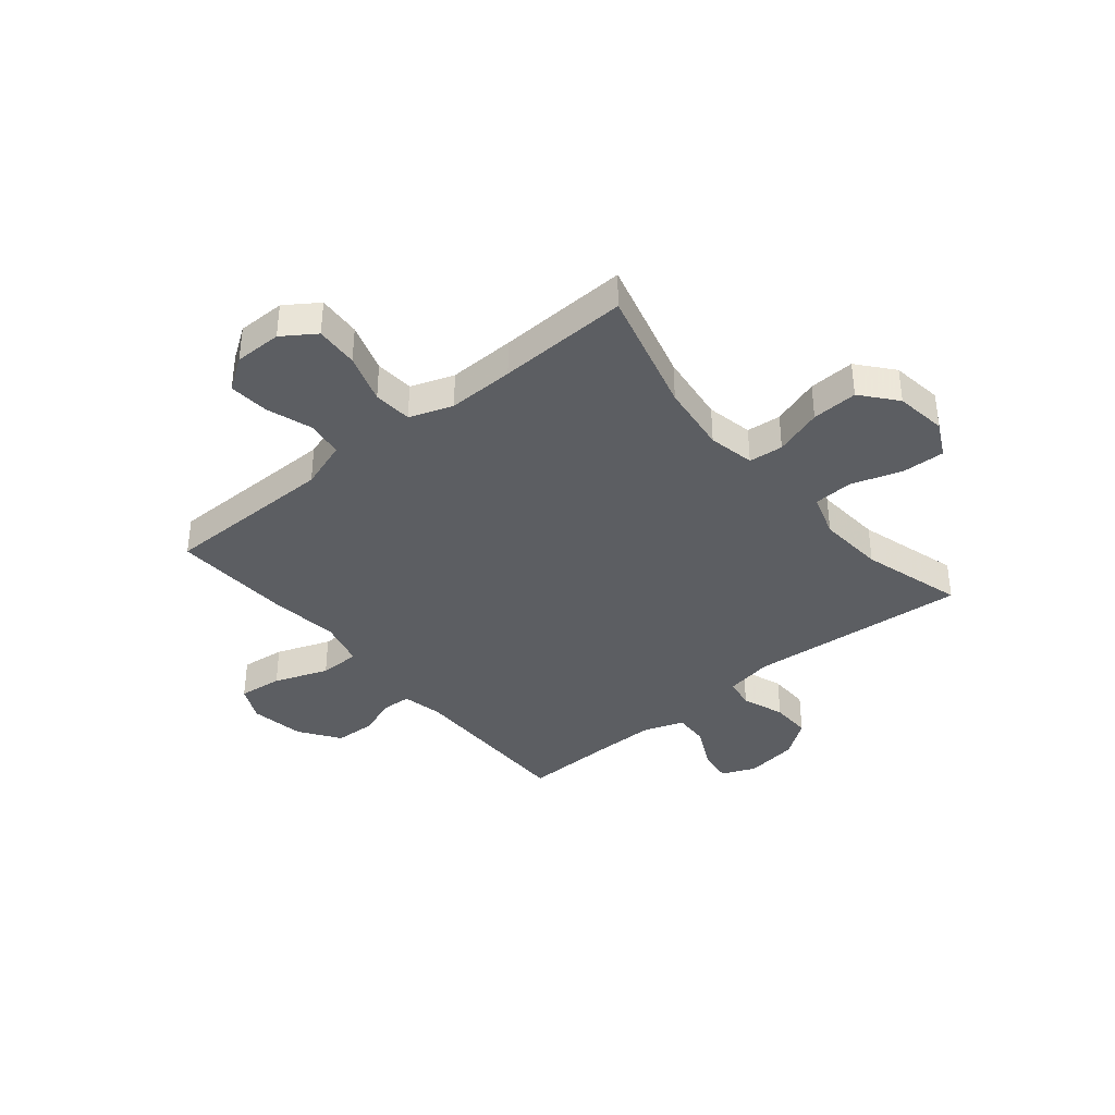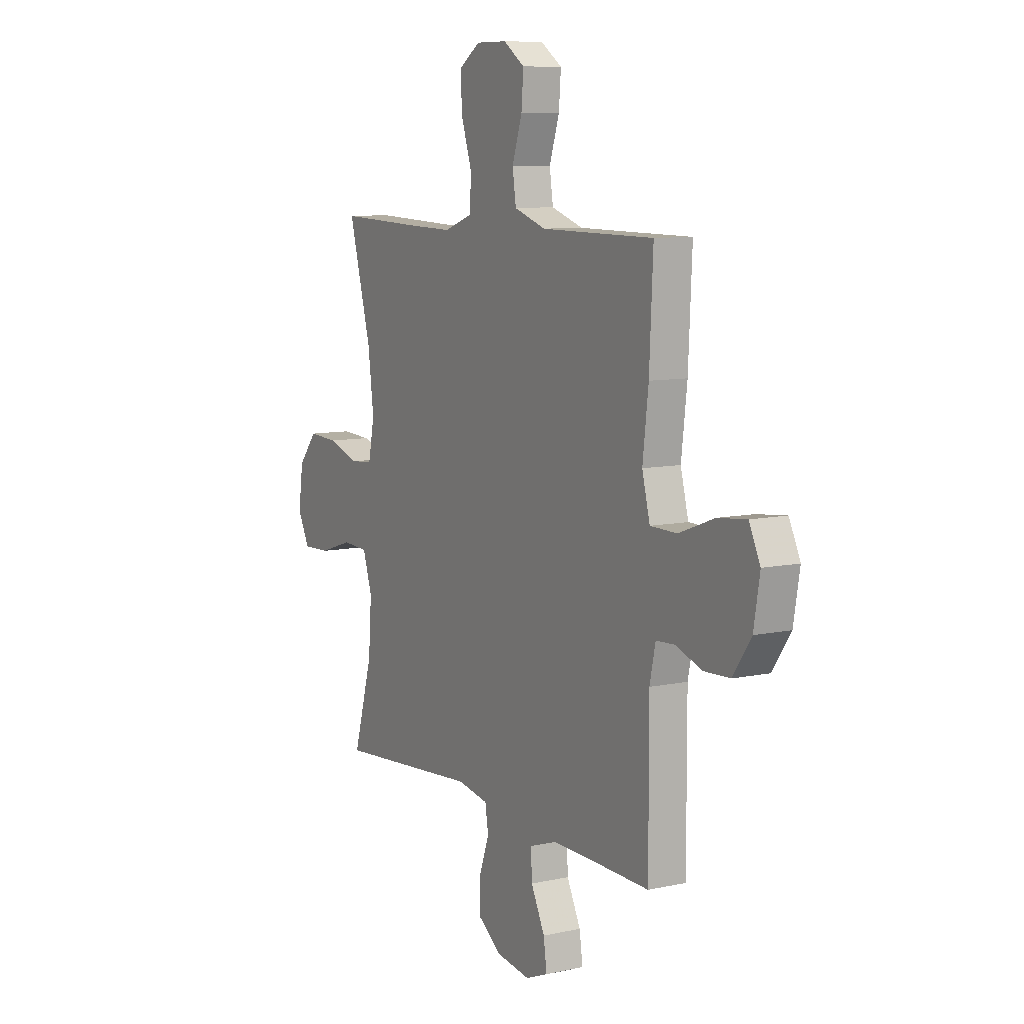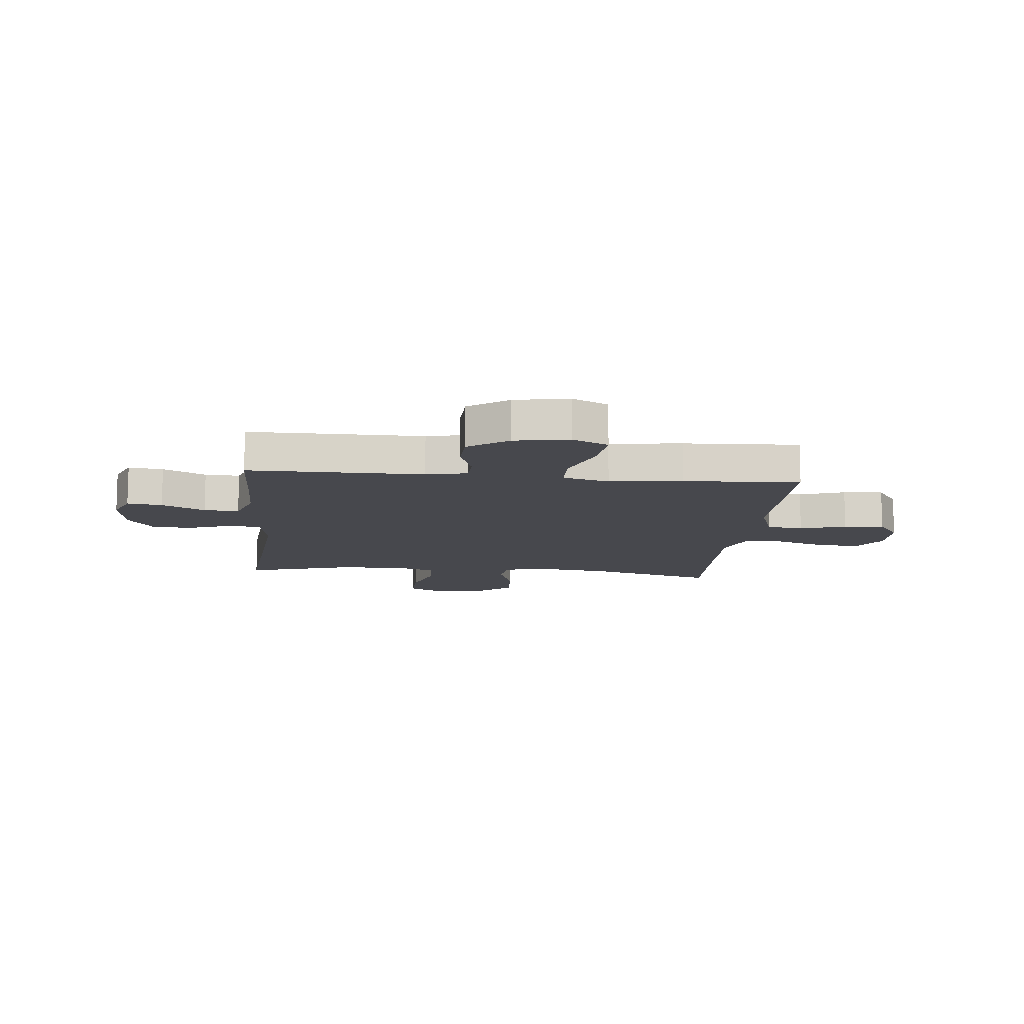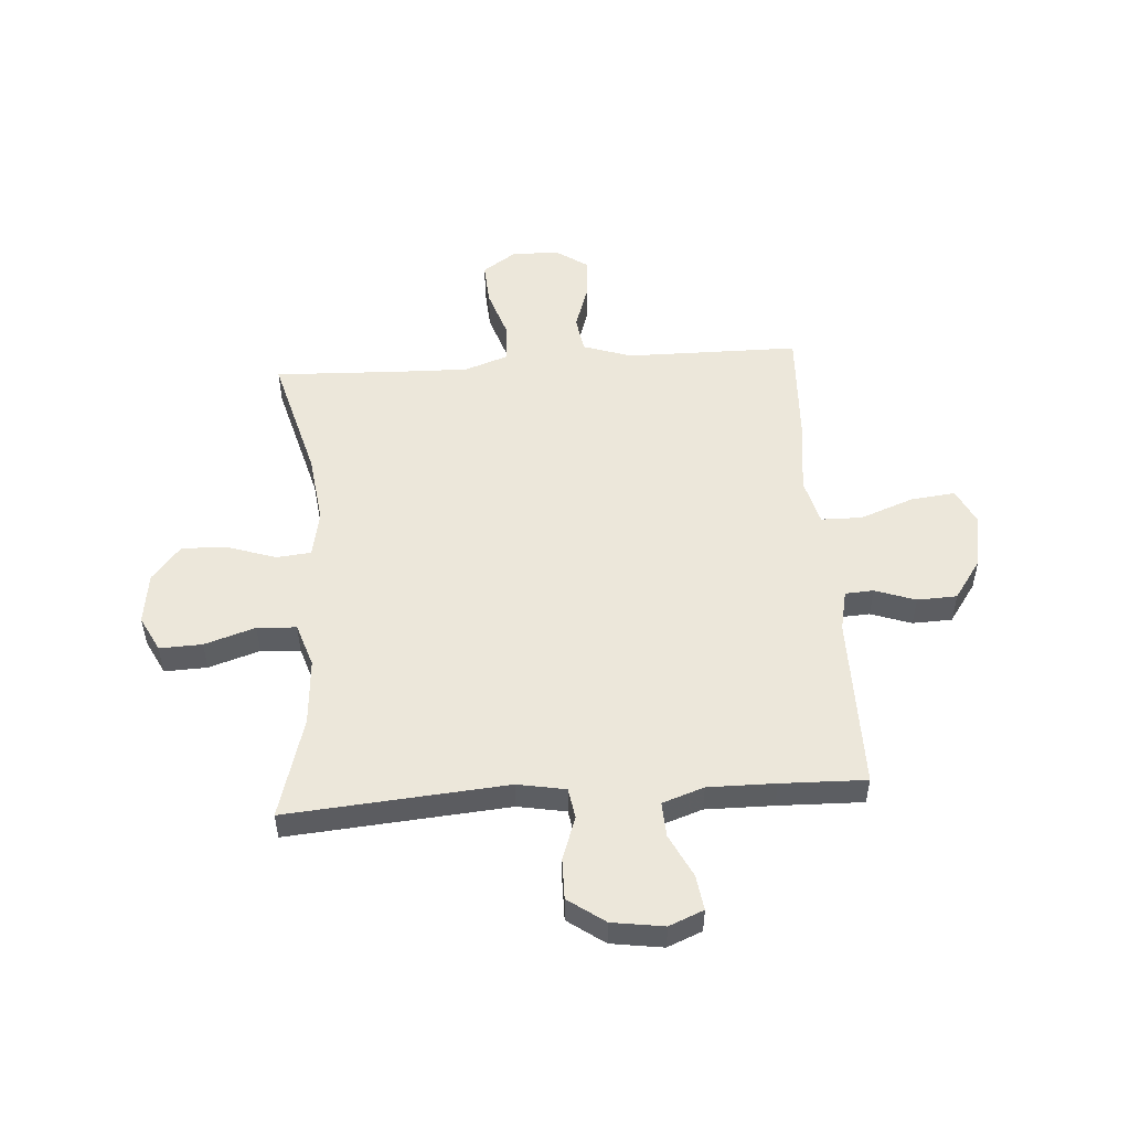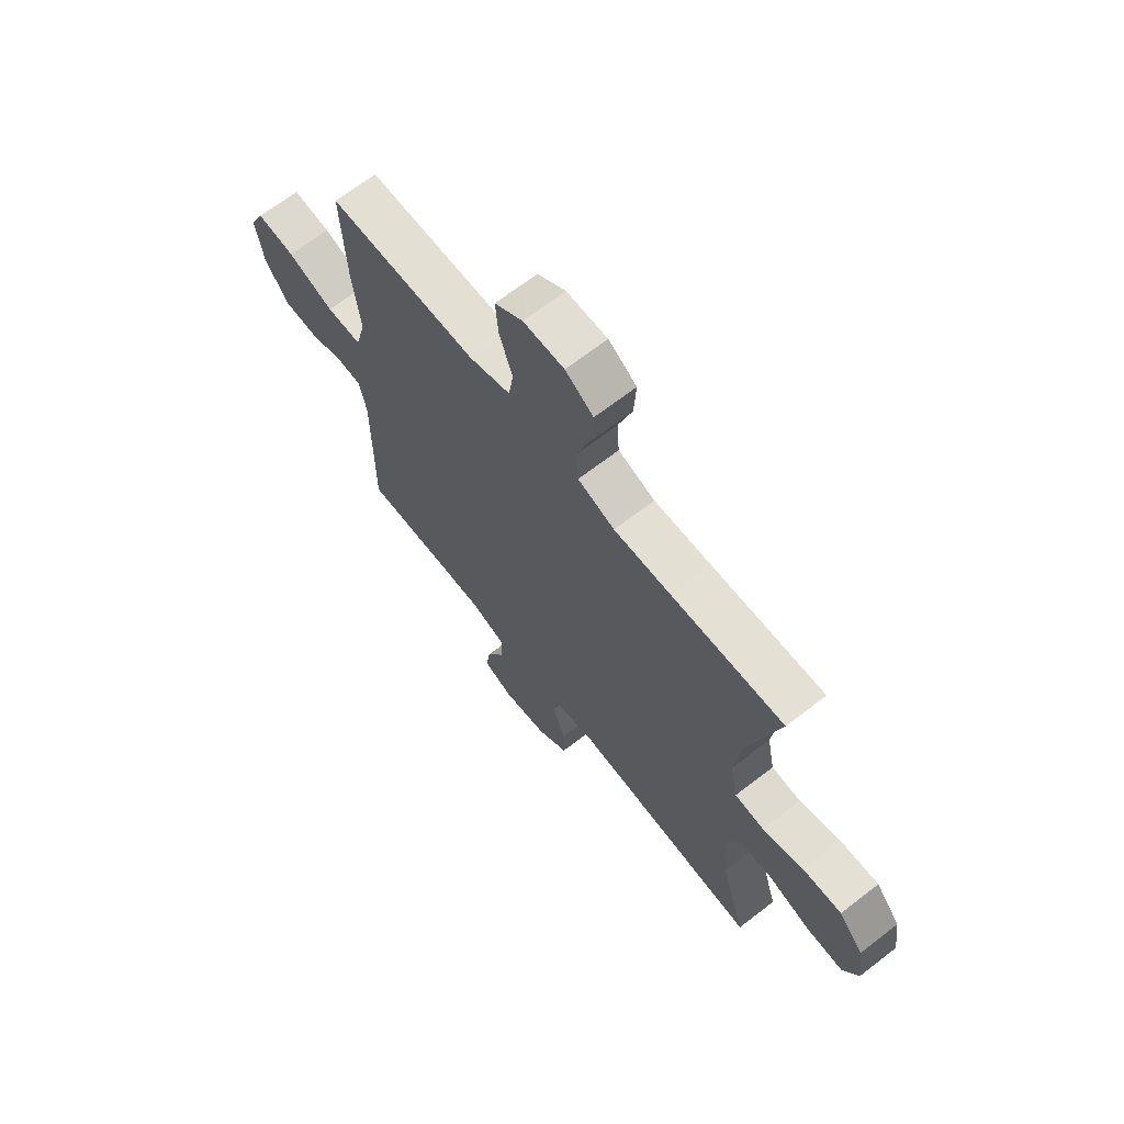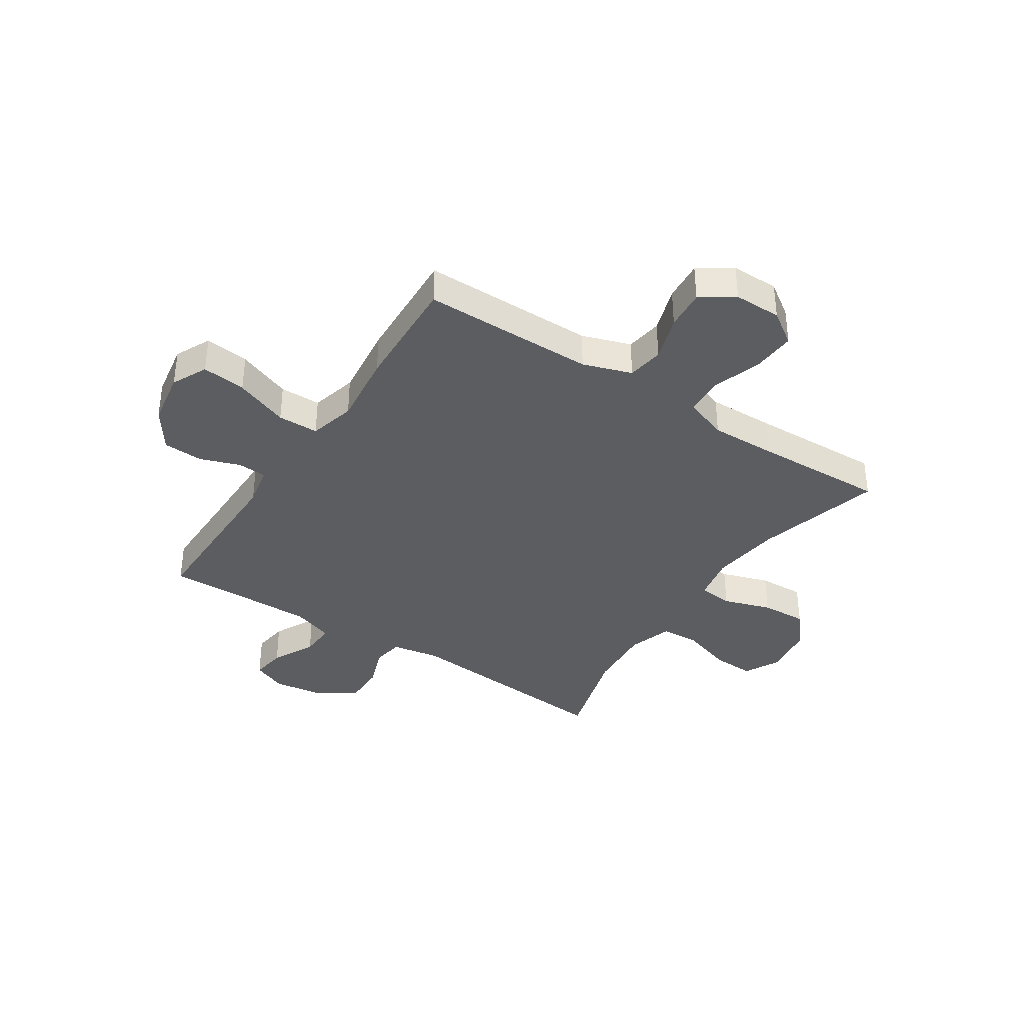
<metadata>
{"format":"obj","ext":"obj","renderer":"f3d","projection":"perspective","resolution":1024,"background":"white","views":[{"elev":-37.8,"azim":39.6,"up":"+Y"},{"elev":8.9,"azim":-120.1,"up":"+Z"},{"elev":-11.8,"azim":-95.6,"up":"+Y"},{"elev":51.9,"azim":176.0,"up":"+Y"},{"elev":67.3,"azim":52.1,"up":"+Z"},{"elev":-37.2,"azim":-33.3,"up":"+Y"}]}
</metadata>
<code>
v 0.5 0.07 0.5
v 0.437 0.07 0.268
v 0.421 0.07 0.14
v 0.438 0.07 0.055
v 0.501 0.07 0.049
v 0.589 0.07 0.078
v 0.673 0.07 0.082
v 0.726 0.07 0.018
v 0.739 0.07 -0.076
v 0.706 0.07 -0.141
v 0.628 0.07 -0.138
v 0.535 0.07 -0.108
v 0.463 0.07 -0.112
v 0.437 0.07 -0.192
v 0.446 0.07 -0.314
v 0.5 0.07 -0.5
v 0.097 0.07 -0.467
v 0.009 0.07 -0.483
v 0 0.07 -0.539
v 0.028 0.07 -0.617
v 0.029 0.07 -0.692
v -0.038 0.07 -0.74
v -0.133 0.07 -0.754
v -0.196 0.07 -0.728
v -0.187 0.07 -0.664
v -0.148 0.07 -0.585
v -0.145 0.07 -0.521
v -0.221 0.07 -0.495
v -0.344 0.07 -0.496
v -0.5 0.07 -0.5
v -0.499 0.07 -0.18
v -0.515 0.07 -0.105
v -0.567 0.07 -0.102
v -0.641 0.07 -0.128
v -0.714 0.07 -0.125
v -0.765 0.07 -0.052
v -0.782 0.07 0.048
v -0.751 0.07 0.113
v -0.67 0.07 0.104
v -0.571 0.07 0.067
v -0.496 0.07 0.068
v -0.474 0.07 0.153
v -0.49 0.07 0.287
v -0.5 0.07 0.5
v -0.316 0.07 0.501
v -0.183 0.07 0.502
v -0.094 0.07 0.532
v -0.084 0.07 0.599
v -0.112 0.07 0.683
v -0.118 0.07 0.757
v -0.058 0.07 0.798
v 0.029 0.07 0.798
v 0.089 0.07 0.757
v 0.084 0.07 0.678
v 0.054 0.07 0.587
v 0.059 0.07 0.516
v 0.138 0.07 0.488
v 0.26 0.07 0.491
v 0.5 0 0.5
v 0.437 0 0.268
v 0.421 0 0.14
v 0.438 0 0.055
v 0.501 0 0.049
v 0.589 0 0.078
v 0.673 0 0.082
v 0.726 0 0.018
v 0.739 0 -0.076
v 0.706 0 -0.141
v 0.628 0 -0.138
v 0.535 0 -0.108
v 0.463 0 -0.112
v 0.437 0 -0.192
v 0.446 0 -0.314
v 0.5 0 -0.5
v 0.097 0 -0.467
v 0.009 0 -0.483
v 0 0 -0.539
v 0.028 0 -0.617
v 0.029 0 -0.692
v -0.038 0 -0.74
v -0.133 0 -0.754
v -0.196 0 -0.728
v -0.187 0 -0.664
v -0.148 0 -0.585
v -0.145 0 -0.521
v -0.221 0 -0.495
v -0.344 0 -0.496
v -0.5 0 -0.5
v -0.499 0 -0.18
v -0.515 0 -0.105
v -0.567 0 -0.102
v -0.641 0 -0.128
v -0.714 0 -0.125
v -0.765 0 -0.052
v -0.782 0 0.048
v -0.751 0 0.113
v -0.67 0 0.104
v -0.571 0 0.067
v -0.496 0 0.068
v -0.474 0 0.153
v -0.49 0 0.287
v -0.5 0 0.5
v -0.316 0 0.501
v -0.183 0 0.502
v -0.094 0 0.532
v -0.084 0 0.599
v -0.112 0 0.683
v -0.118 0 0.757
v -0.058 0 0.798
v 0.029 0 0.798
v 0.089 0 0.757
v 0.084 0 0.678
v 0.054 0 0.587
v 0.059 0 0.516
v 0.138 0 0.488
v 0.26 0 0.491
f 52 53 54 55
f 52 55 56
f 51 52 56
f 48 49 50 51
f 48 51 56
f 47 48 56
f 46 47 56 57
f 42 43 44 45
f 41 42 45 46
f 37 38 39 40
f 37 40 41
f 36 37 41
f 33 34 35 36
f 32 33 36 41
f 31 32 41 46
f 29 30 31 46
f 23 24 25 26
f 23 26 27
f 22 23 27
f 19 20 21 22
f 18 19 22 27
f 15 16 17
f 14 15 17 18
f 13 14 18 27
f 9 10 11 12
f 9 12 13
f 8 9 13
f 5 6 7 8
f 4 5 8 13
f 3 4 13 27
f 58 1 2
f 57 58 2 3
f 28 29 46 57
f 3 27 28 57
f 113 112 111 110
f 114 113 110
f 114 110 109
f 109 108 107 106
f 114 109 106
f 114 106 105
f 115 114 105 104
f 103 102 101 100
f 104 103 100 99
f 98 97 96 95
f 99 98 95
f 99 95 94
f 94 93 92 91
f 99 94 91 90
f 104 99 90 89
f 104 89 88 87
f 84 83 82 81
f 85 84 81
f 85 81 80
f 80 79 78 77
f 85 80 77 76
f 75 74 73
f 76 75 73 72
f 85 76 72 71
f 70 69 68 67
f 71 70 67
f 71 67 66
f 66 65 64 63
f 71 66 63 62
f 85 71 62 61
f 60 59 116
f 61 60 116 115
f 115 104 87 86
f 115 86 85 61
f 1 59 60 2
f 2 60 61 3
f 3 61 62 4
f 4 62 63 5
f 5 63 64 6
f 6 64 65 7
f 7 65 66 8
f 8 66 67 9
f 9 67 68 10
f 10 68 69 11
f 11 69 70 12
f 12 70 71 13
f 13 71 72 14
f 14 72 73 15
f 15 73 74 16
f 16 74 75 17
f 17 75 76 18
f 18 76 77 19
f 19 77 78 20
f 20 78 79 21
f 21 79 80 22
f 22 80 81 23
f 23 81 82 24
f 24 82 83 25
f 25 83 84 26
f 26 84 85 27
f 27 85 86 28
f 28 86 87 29
f 29 87 88 30
f 30 88 89 31
f 31 89 90 32
f 32 90 91 33
f 33 91 92 34
f 34 92 93 35
f 35 93 94 36
f 36 94 95 37
f 37 95 96 38
f 38 96 97 39
f 39 97 98 40
f 40 98 99 41
f 41 99 100 42
f 42 100 101 43
f 43 101 102 44
f 44 102 103 45
f 45 103 104 46
f 46 104 105 47
f 47 105 106 48
f 48 106 107 49
f 49 107 108 50
f 50 108 109 51
f 51 109 110 52
f 52 110 111 53
f 53 111 112 54
f 54 112 113 55
f 55 113 114 56
f 56 114 115 57
f 57 115 116 58
f 58 116 59 1

</code>
